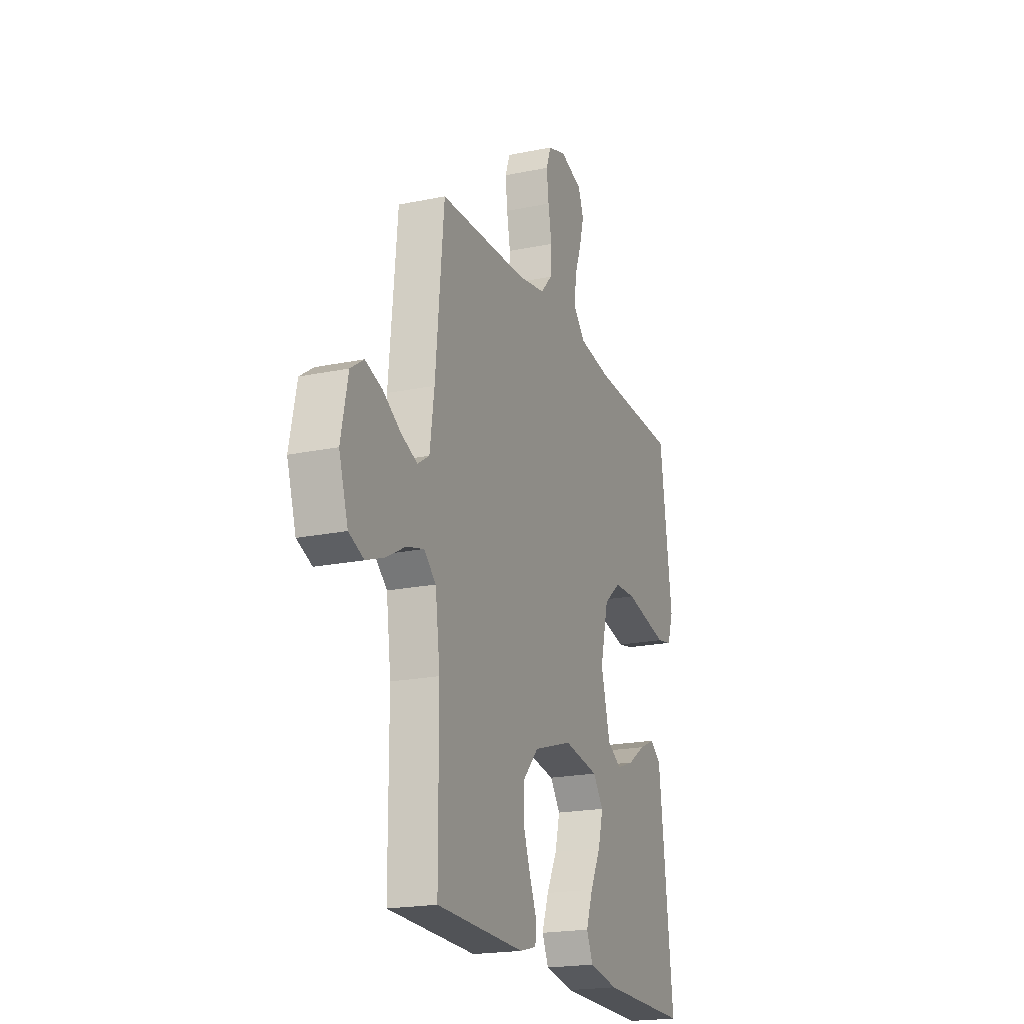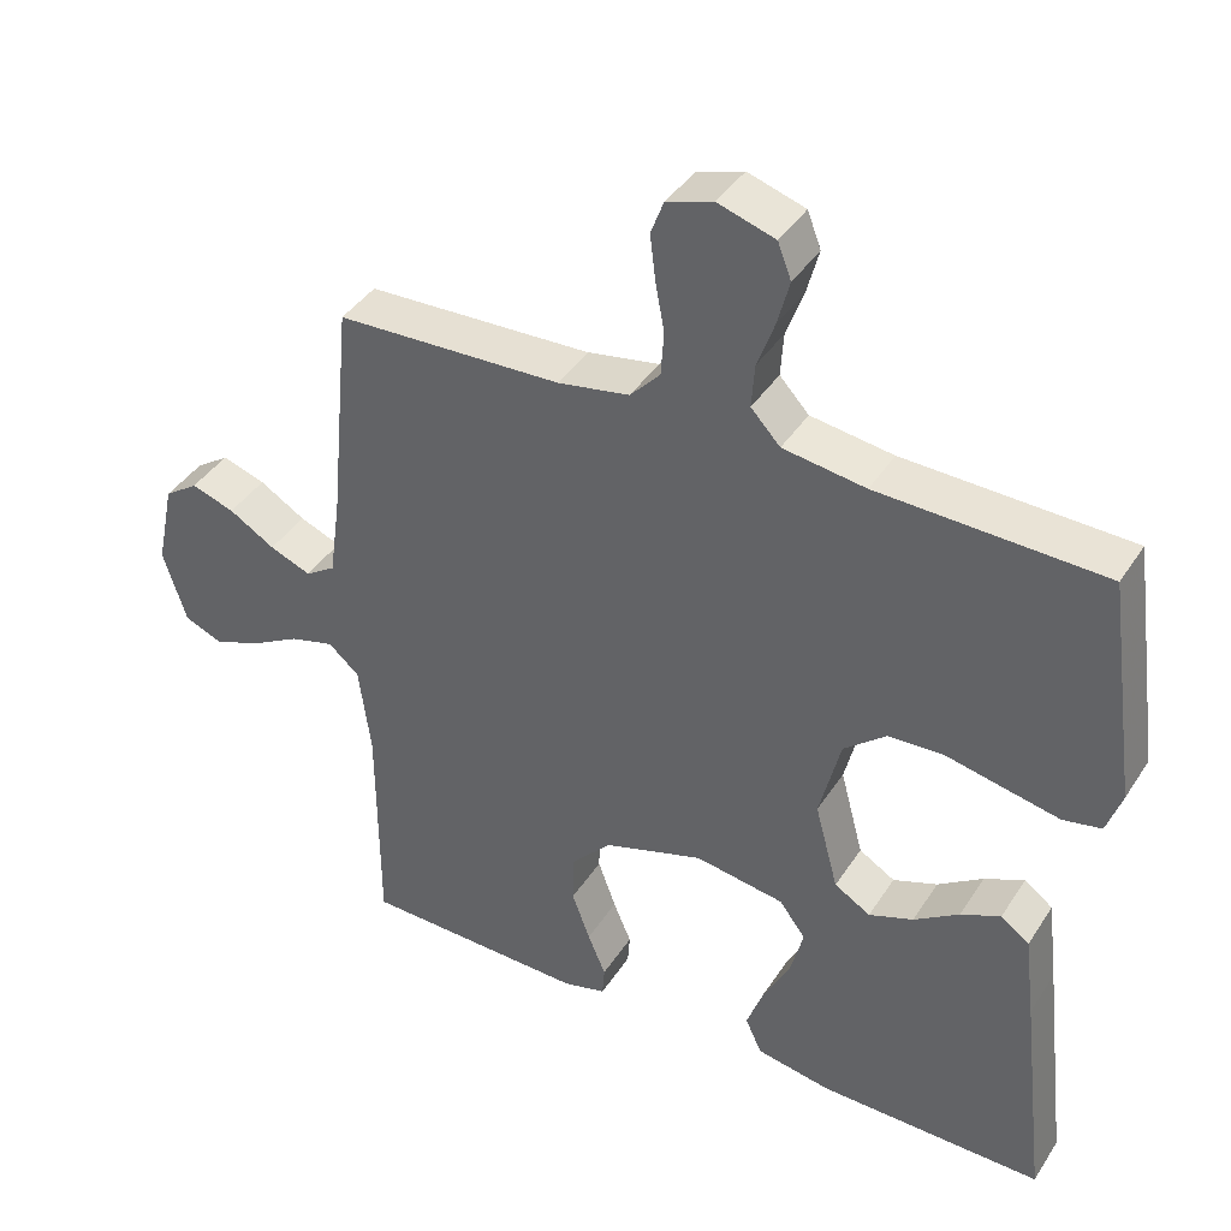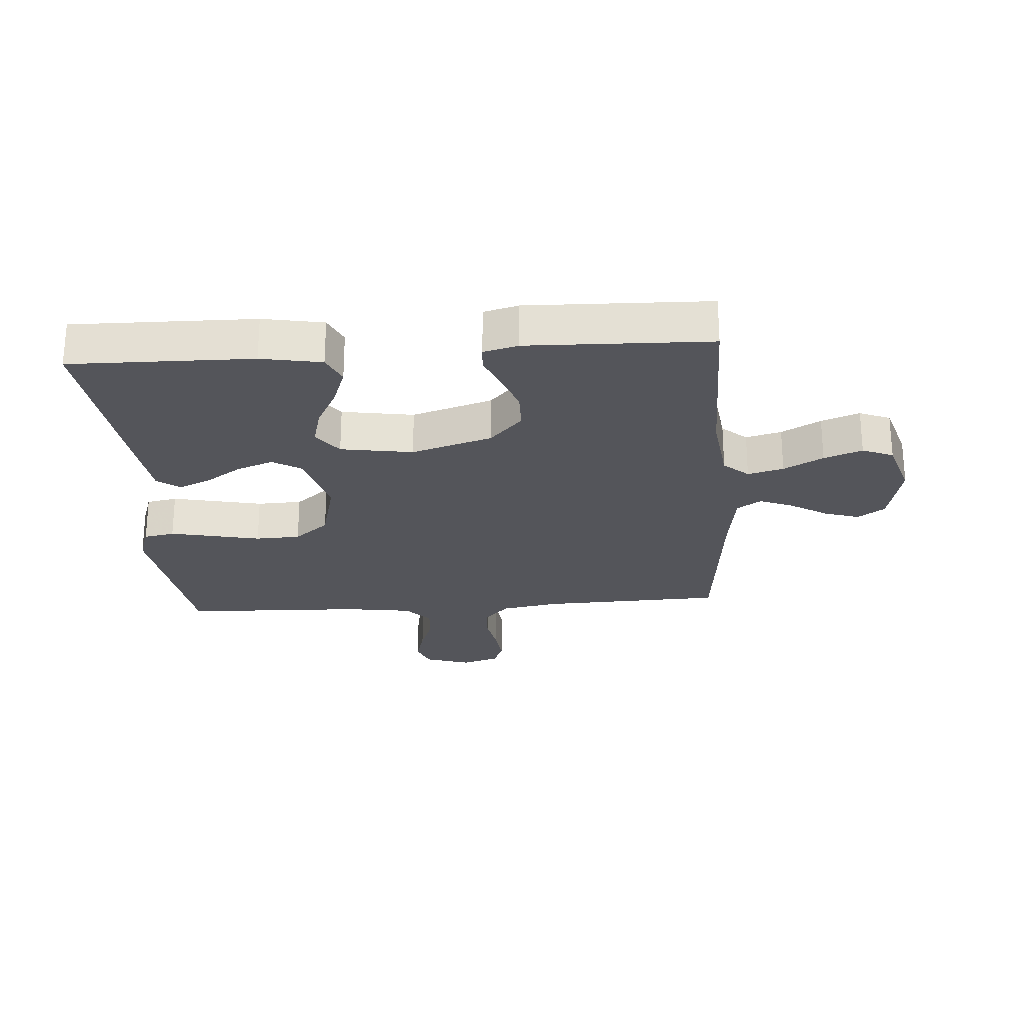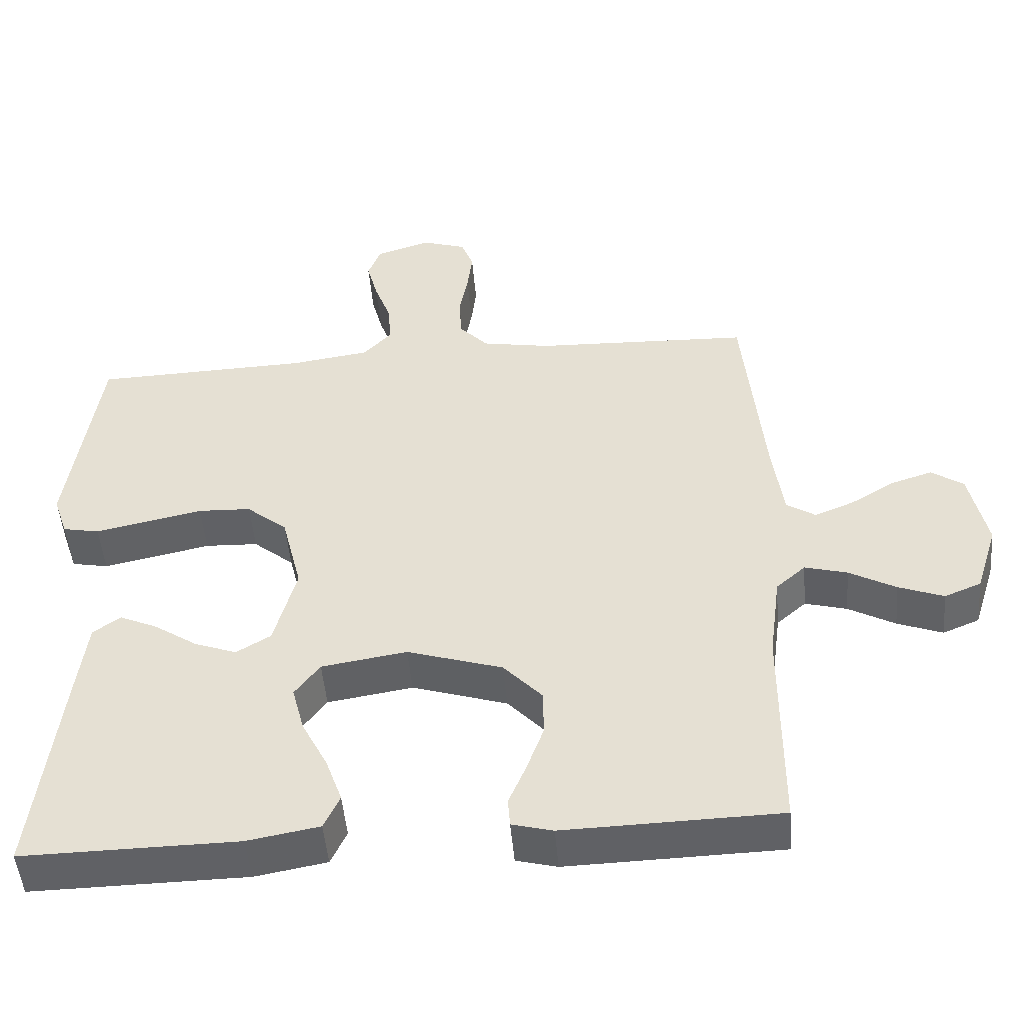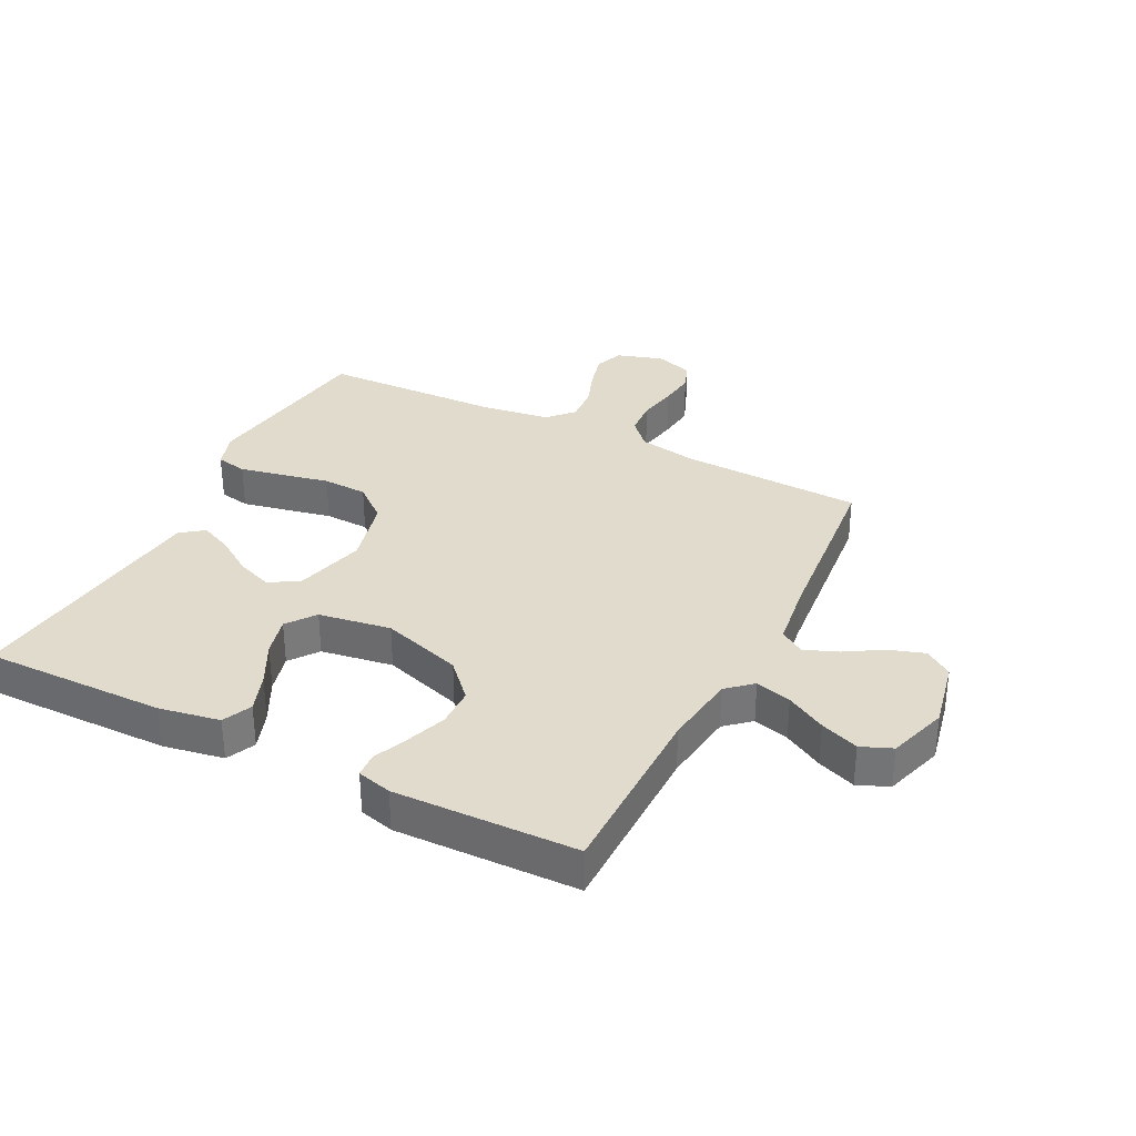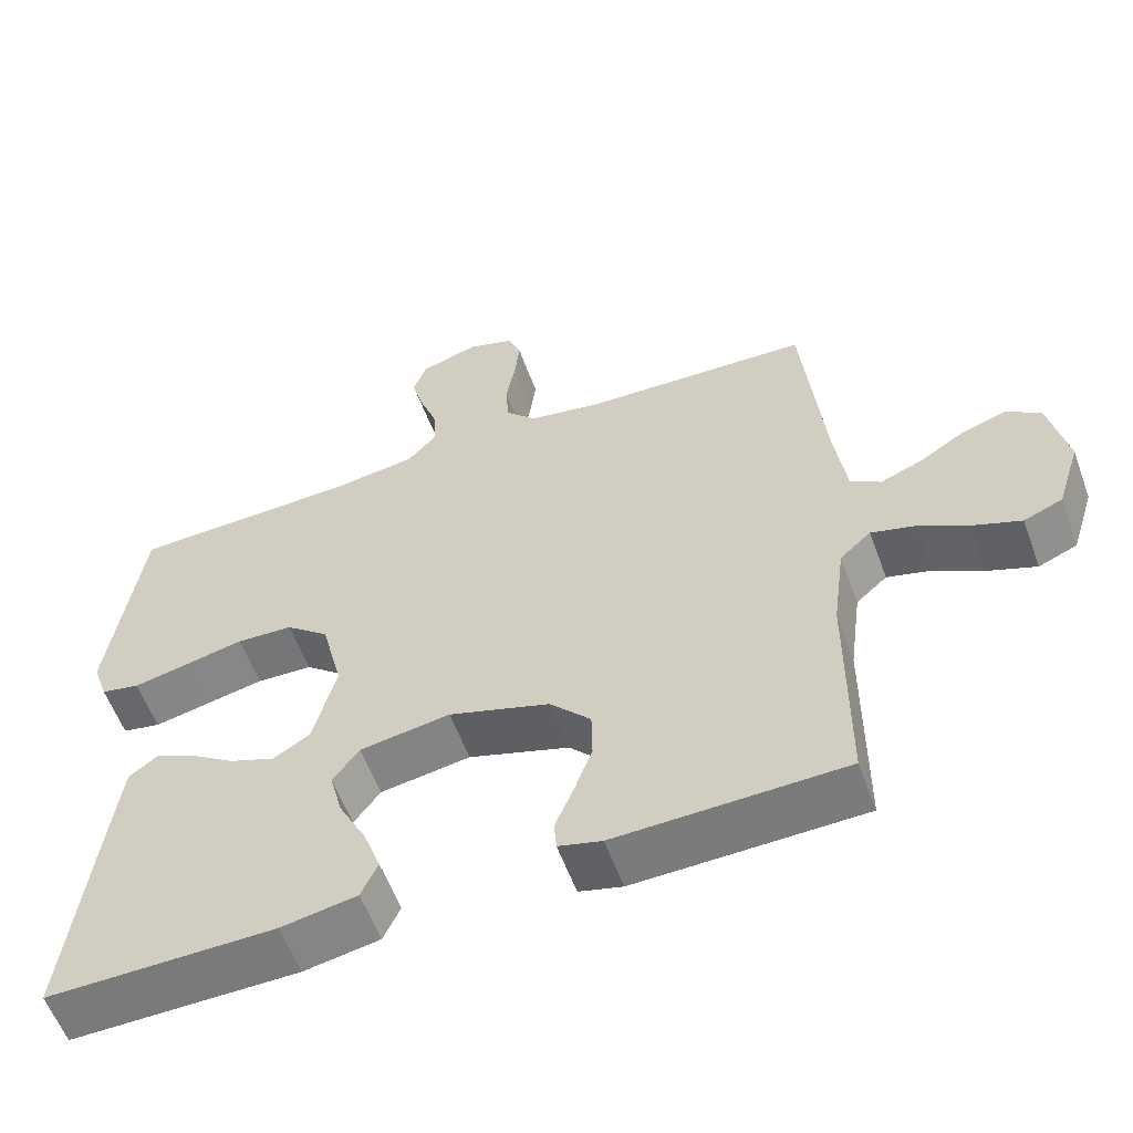
<metadata>
{"format":"obj","ext":"obj","renderer":"f3d","projection":"perspective","resolution":1024,"background":"white","views":[{"elev":-20.2,"azim":-69.2,"up":"+Z"},{"elev":40.3,"azim":29.8,"up":"+Z"},{"elev":-25.0,"azim":-176.0,"up":"+Y"},{"elev":-49.0,"azim":-175.2,"up":"+Z"},{"elev":33.3,"azim":-153.1,"up":"+Y"},{"elev":-57.8,"azim":-160.0,"up":"+Z"}]}
</metadata>
<code>
v 0.5 0.07 -0.5
v 0.2 0.07 -0.496
v 0.1 0.07 -0.478
v 0.078 0.07 -0.43
v 0.101 0.07 -0.366
v 0.137 0.07 -0.296
v 0.154 0.07 -0.231
v 0.119 0.07 -0.184
v 0 0.07 -0.165
v -0.133 0.07 -0.207
v -0.187 0.07 -0.265
v -0.188 0.07 -0.33
v -0.164 0.07 -0.396
v -0.14 0.07 -0.453
v -0.143 0.07 -0.493
v -0.2 0.07 -0.508
v -0.5 0.07 -0.5
v -0.501 0.07 -0.2
v -0.517 0.07 -0.079
v -0.558 0.07 -0.043
v -0.617 0.07 -0.059
v -0.682 0.07 -0.095
v -0.745 0.07 -0.119
v -0.796 0.07 -0.098
v -0.827 0.07 0
v -0.803 0.07 0.114
v -0.758 0.07 0.145
v -0.7 0.07 0.126
v -0.639 0.07 0.089
v -0.584 0.07 0.067
v -0.544 0.07 0.093
v -0.529 0.07 0.2
v -0.5 0.07 0.5
v -0.2 0.07 0.511
v -0.104 0.07 0.528
v -0.064 0.07 0.571
v -0.06 0.07 0.63
v -0.072 0.07 0.695
v -0.079 0.07 0.755
v -0.062 0.07 0.8
v 0 0.07 0.82
v 0.076 0.07 0.796
v 0.094 0.07 0.749
v 0.078 0.07 0.689
v 0.055 0.07 0.626
v 0.051 0.07 0.568
v 0.09 0.07 0.526
v 0.2 0.07 0.51
v 0.5 0.07 0.5
v 0.542 0.07 0.2
v 0.522 0.07 0.141
v 0.471 0.07 0.131
v 0.4 0.07 0.146
v 0.321 0.07 0.163
v 0.247 0.07 0.16
v 0.19 0.07 0.113
v 0.162 0.07 0
v 0.193 0.07 -0.116
v 0.241 0.07 -0.145
v 0.3 0.07 -0.123
v 0.36 0.07 -0.083
v 0.413 0.07 -0.059
v 0.451 0.07 -0.087
v 0.465 0.07 -0.2
v 0.5 0 -0.5
v 0.2 0 -0.496
v 0.1 0 -0.478
v 0.078 0 -0.43
v 0.101 0 -0.366
v 0.137 0 -0.296
v 0.154 0 -0.231
v 0.119 0 -0.184
v 0 0 -0.165
v -0.133 0 -0.207
v -0.187 0 -0.265
v -0.188 0 -0.33
v -0.164 0 -0.396
v -0.14 0 -0.453
v -0.143 0 -0.493
v -0.2 0 -0.508
v -0.5 0 -0.5
v -0.501 0 -0.2
v -0.517 0 -0.079
v -0.558 0 -0.043
v -0.617 0 -0.059
v -0.682 0 -0.095
v -0.745 0 -0.119
v -0.796 0 -0.098
v -0.827 0 0
v -0.803 0 0.114
v -0.758 0 0.145
v -0.7 0 0.126
v -0.639 0 0.089
v -0.584 0 0.067
v -0.544 0 0.093
v -0.529 0 0.2
v -0.5 0 0.5
v -0.2 0 0.511
v -0.104 0 0.528
v -0.064 0 0.571
v -0.06 0 0.63
v -0.072 0 0.695
v -0.079 0 0.755
v -0.062 0 0.8
v 0 0 0.82
v 0.076 0 0.796
v 0.094 0 0.749
v 0.078 0 0.689
v 0.055 0 0.626
v 0.051 0 0.568
v 0.09 0 0.526
v 0.2 0 0.51
v 0.5 0 0.5
v 0.542 0 0.2
v 0.522 0 0.141
v 0.471 0 0.131
v 0.4 0 0.146
v 0.321 0 0.163
v 0.247 0 0.16
v 0.19 0 0.113
v 0.162 0 0
v 0.193 0 -0.116
v 0.241 0 -0.145
v 0.3 0 -0.123
v 0.36 0 -0.083
v 0.413 0 -0.059
v 0.451 0 -0.087
v 0.465 0 -0.2
f 4 5 6
f 3 4 6
f 2 3 6
f 1 2 6
f 64 1 6
f 63 64 6
f 62 63 6
f 61 62 6
f 60 61 6
f 59 60 6 7
f 58 59 7 8
f 57 58 8 9
f 56 57 9 10
f 52 53 54
f 51 52 54
f 50 51 54
f 49 50 54
f 48 49 54
f 47 48 54 55
f 46 47 55 56
f 43 44 45
f 42 43 45
f 41 42 45
f 40 41 45
f 39 40 45
f 38 39 45
f 37 38 45
f 36 37 45 46
f 46 56 10
f 36 46 10
f 35 36 10
f 32 33 34
f 35 10 11
f 34 35 11
f 32 34 11
f 31 32 11
f 27 28 29
f 26 27 29
f 25 26 29
f 24 25 29
f 23 24 29
f 22 23 29
f 21 22 29
f 20 21 29 30
f 31 11 12
f 30 31 12
f 20 30 12
f 19 20 12
f 16 17 18
f 15 16 18
f 14 15 18
f 13 14 18
f 12 13 18 19
f 70 69 68
f 70 68 67
f 70 67 66
f 70 66 65
f 70 65 128
f 70 128 127
f 70 127 126
f 70 126 125
f 70 125 124
f 71 70 124 123
f 72 71 123 122
f 73 72 122 121
f 74 73 121 120
f 118 117 116
f 118 116 115
f 118 115 114
f 118 114 113
f 118 113 112
f 119 118 112 111
f 120 119 111 110
f 109 108 107
f 109 107 106
f 109 106 105
f 109 105 104
f 109 104 103
f 109 103 102
f 109 102 101
f 110 109 101 100
f 74 120 110
f 74 110 100
f 74 100 99
f 98 97 96
f 75 74 99
f 75 99 98
f 75 98 96
f 75 96 95
f 93 92 91
f 93 91 90
f 93 90 89
f 93 89 88
f 93 88 87
f 93 87 86
f 93 86 85
f 94 93 85 84
f 76 75 95
f 76 95 94
f 76 94 84
f 76 84 83
f 82 81 80
f 82 80 79
f 82 79 78
f 82 78 77
f 83 82 77 76
f 1 65 66 2
f 2 66 67 3
f 3 67 68 4
f 4 68 69 5
f 5 69 70 6
f 6 70 71 7
f 7 71 72 8
f 8 72 73 9
f 9 73 74 10
f 10 74 75 11
f 11 75 76 12
f 12 76 77 13
f 13 77 78 14
f 14 78 79 15
f 15 79 80 16
f 16 80 81 17
f 17 81 82 18
f 18 82 83 19
f 19 83 84 20
f 20 84 85 21
f 21 85 86 22
f 22 86 87 23
f 23 87 88 24
f 24 88 89 25
f 25 89 90 26
f 26 90 91 27
f 27 91 92 28
f 28 92 93 29
f 29 93 94 30
f 30 94 95 31
f 31 95 96 32
f 32 96 97 33
f 33 97 98 34
f 34 98 99 35
f 35 99 100 36
f 36 100 101 37
f 37 101 102 38
f 38 102 103 39
f 39 103 104 40
f 40 104 105 41
f 41 105 106 42
f 42 106 107 43
f 43 107 108 44
f 44 108 109 45
f 45 109 110 46
f 46 110 111 47
f 47 111 112 48
f 48 112 113 49
f 49 113 114 50
f 50 114 115 51
f 51 115 116 52
f 52 116 117 53
f 53 117 118 54
f 54 118 119 55
f 55 119 120 56
f 56 120 121 57
f 57 121 122 58
f 58 122 123 59
f 59 123 124 60
f 60 124 125 61
f 61 125 126 62
f 62 126 127 63
f 63 127 128 64
f 64 128 65 1

</code>
